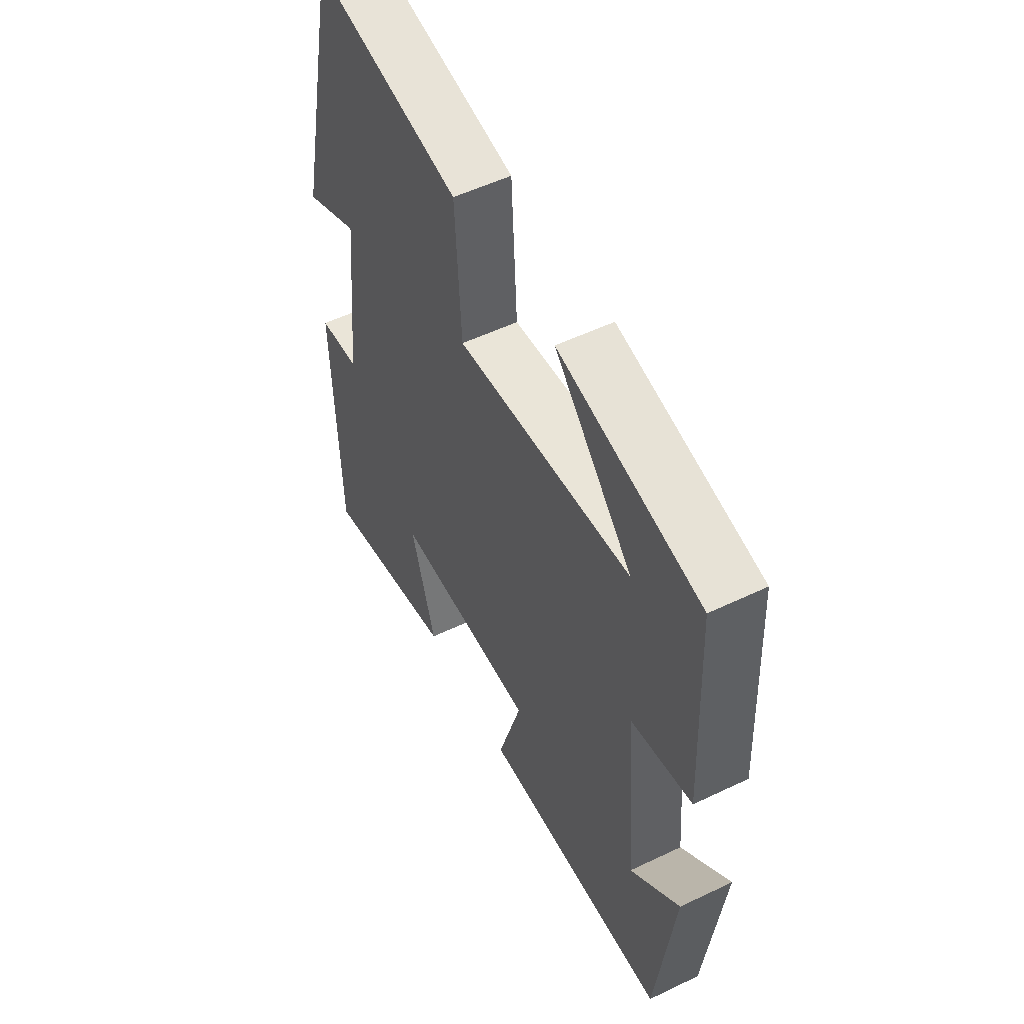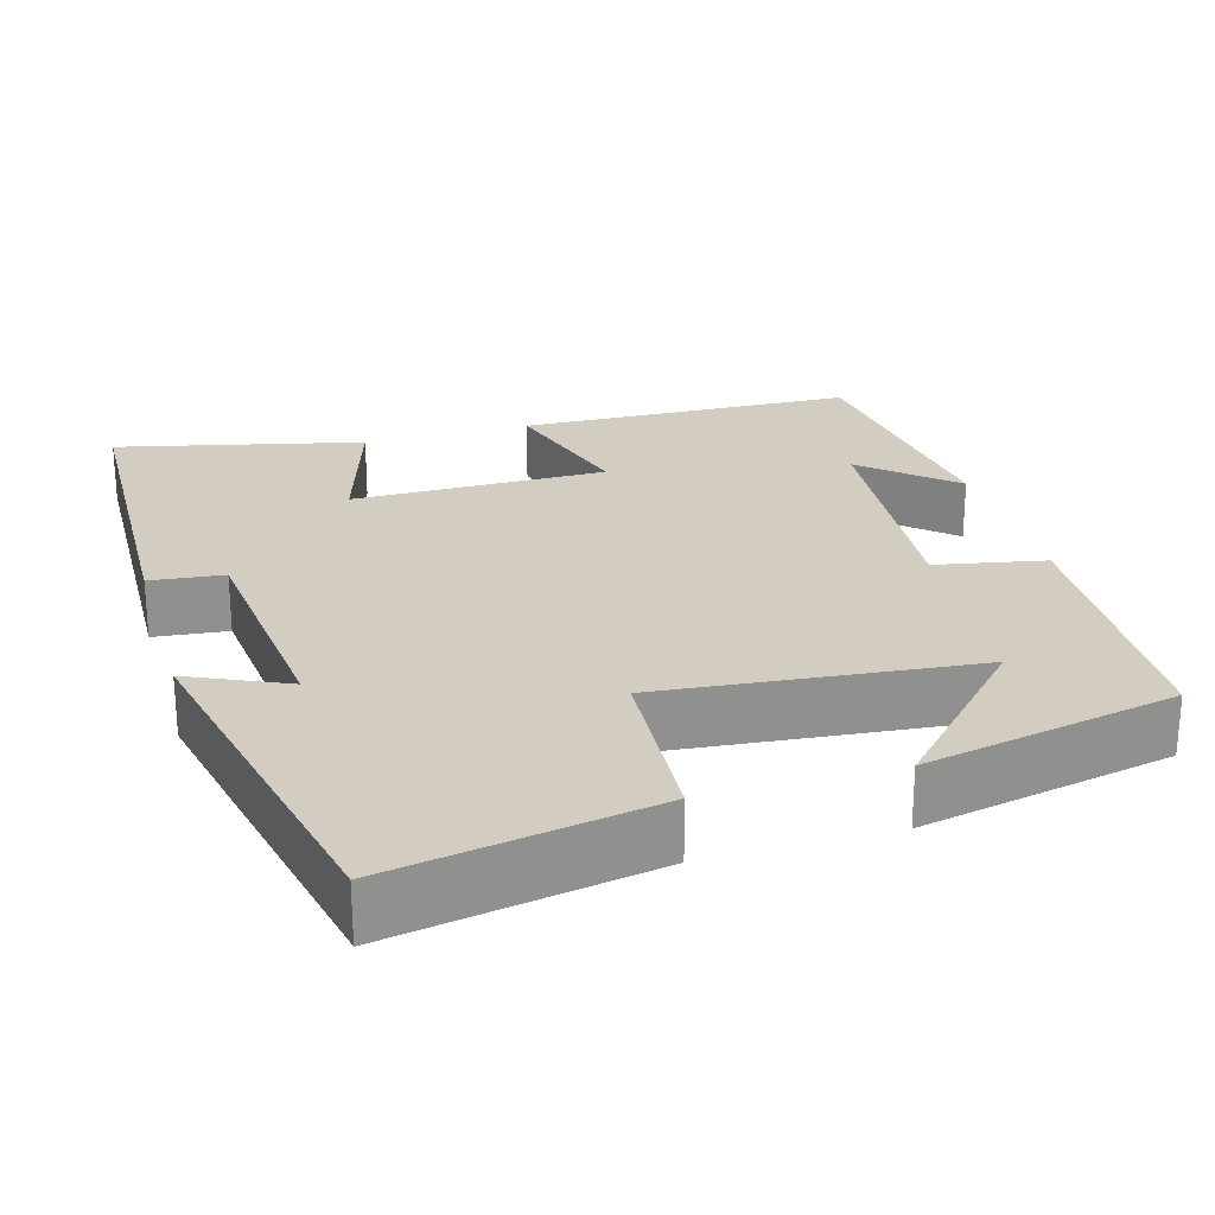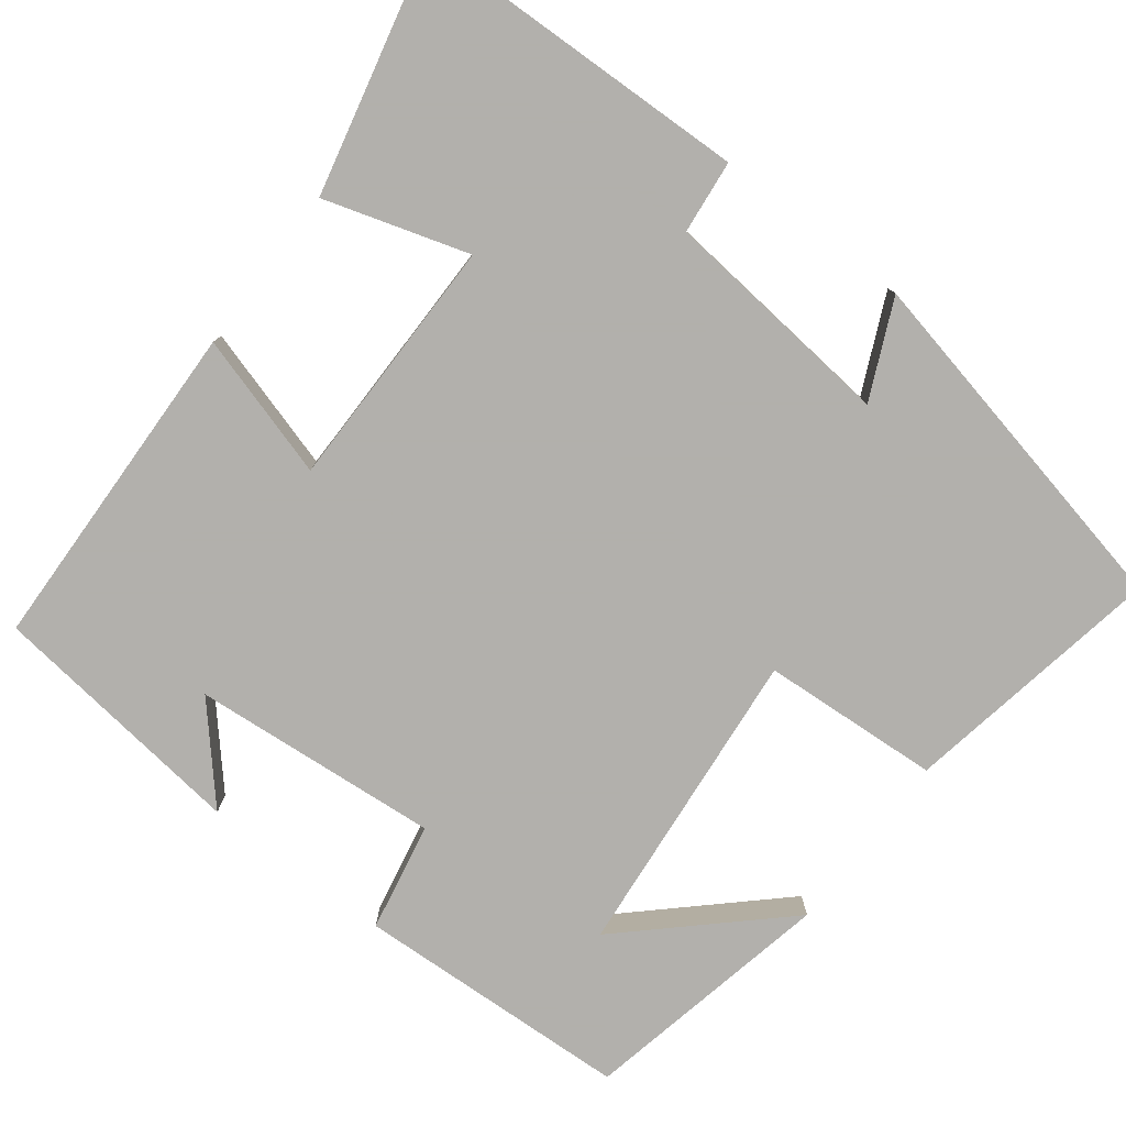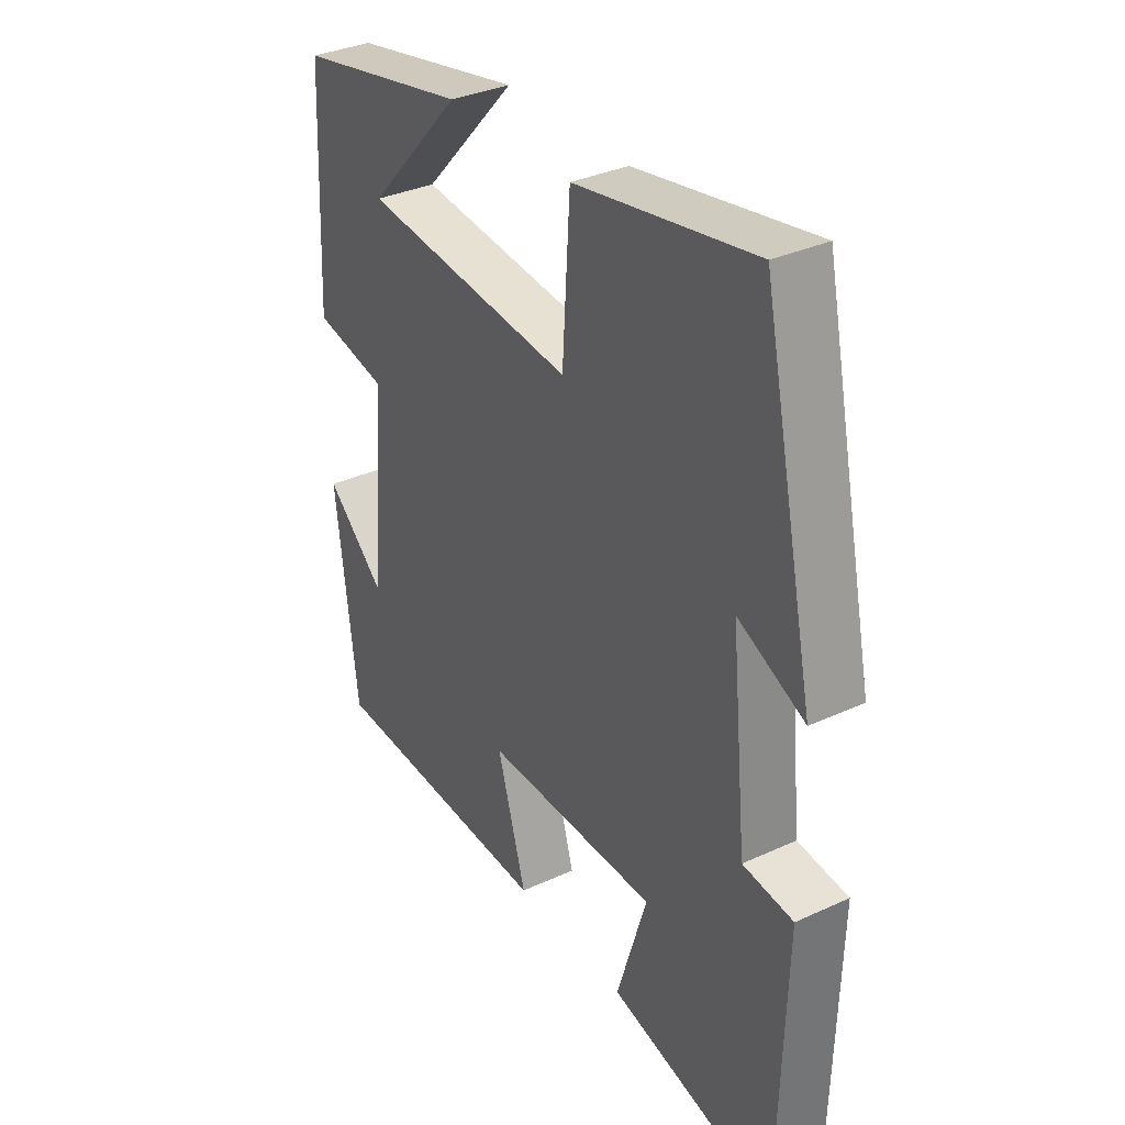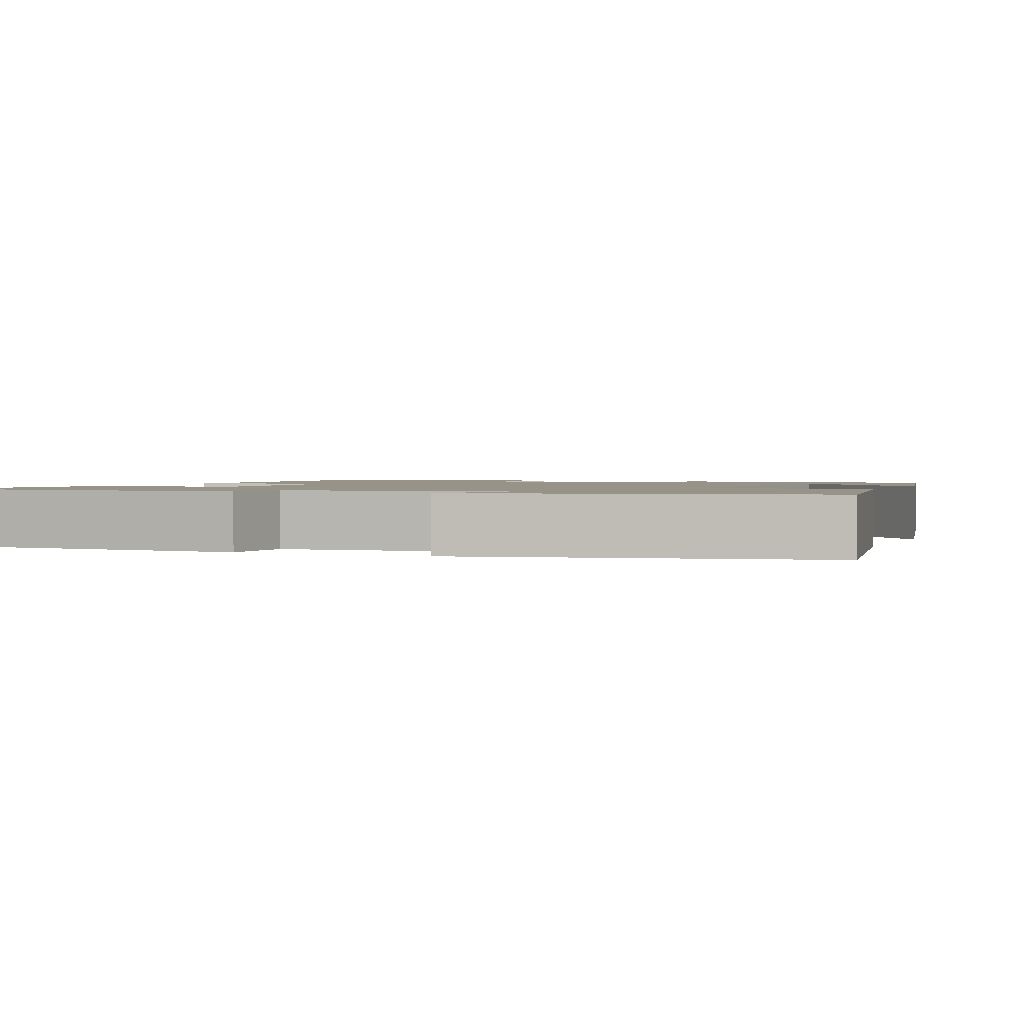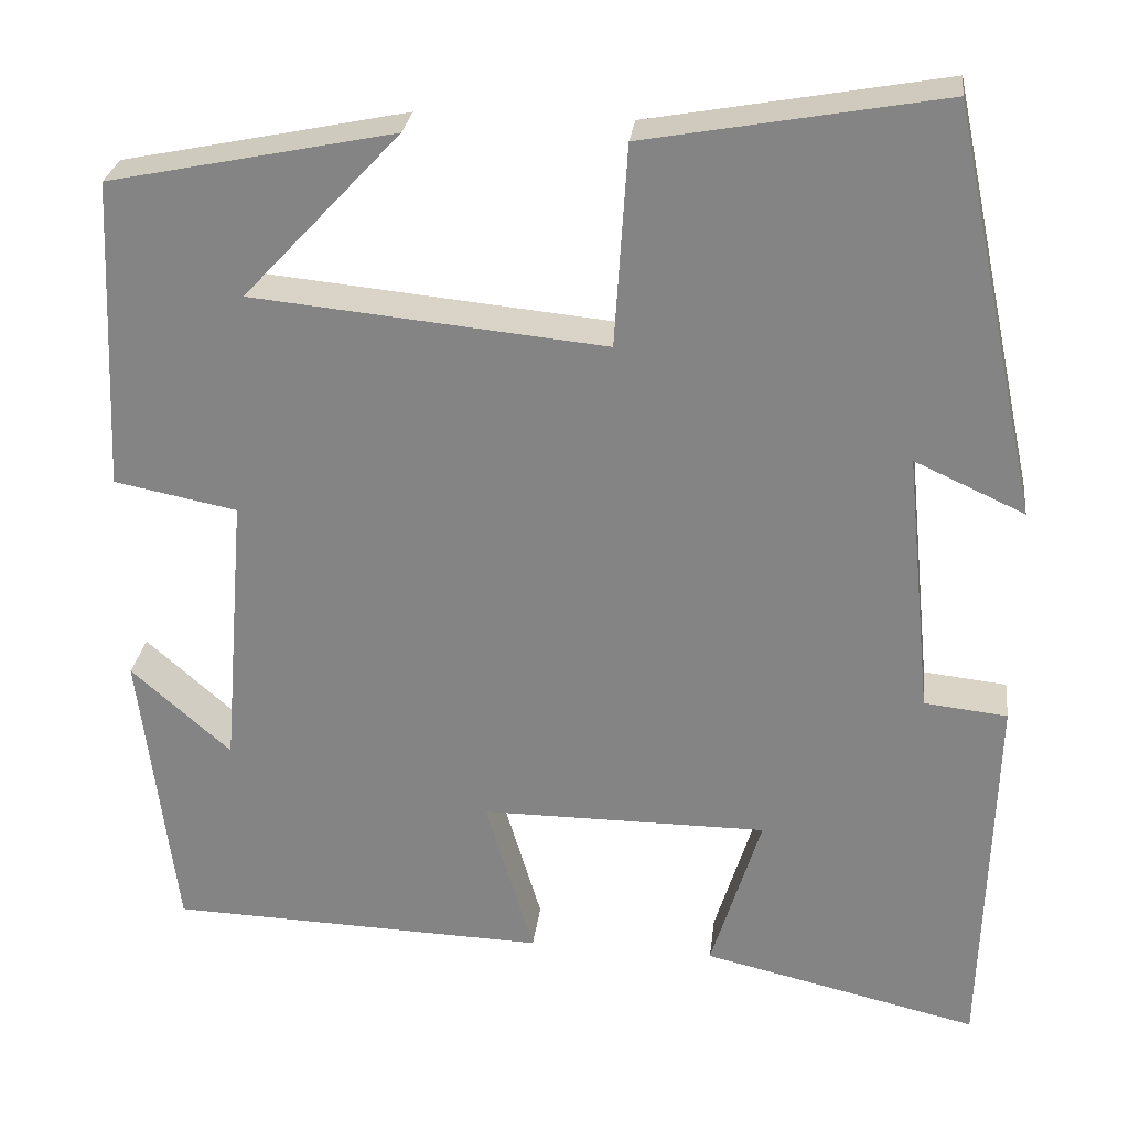
<metadata>
{"format":"obj","ext":"obj","renderer":"f3d","projection":"perspective","resolution":1024,"background":"white","views":[{"elev":53.6,"azim":62.9,"up":"+Z"},{"elev":24.8,"azim":-16.1,"up":"+Y"},{"elev":-78.6,"azim":-127.4,"up":"+Y"},{"elev":34.0,"azim":-121.9,"up":"+Z"},{"elev":1.6,"azim":-67.5,"up":"+Y"},{"elev":27.5,"azim":-173.0,"up":"+Z"}]}
</metadata>
<code>
v -0.402 0.07 0.56
v -0.07 0.07 0.5
v -0.056 0.07 0.274
v 0.34 0.07 0.312
v 0.164 0.07 0.5
v 0.484 0.07 0.434
v 0.5 0.07 0.084
v 0.362 0.07 0.057
v 0.388 0.07 -0.257
v 0.5 0.07 -0.158
v 0.46 0.07 -0.487
v 0.034 0.07 -0.5
v 0.088 0.07 -0.318
v -0.234 0.07 -0.318
v -0.178 0.07 -0.5
v -0.488 0.07 -0.572
v -0.5 0.07 -0.146
v -0.407 0.07 -0.136
v -0.377 0.07 0.16
v -0.5 0.07 0.104
v -0.402 0 0.56
v -0.07 0 0.5
v -0.056 0 0.274
v 0.34 0 0.312
v 0.164 0 0.5
v 0.484 0 0.434
v 0.5 0 0.084
v 0.362 0 0.057
v 0.388 0 -0.257
v 0.5 0 -0.158
v 0.46 0 -0.487
v 0.034 0 -0.5
v 0.088 0 -0.318
v -0.234 0 -0.318
v -0.178 0 -0.5
v -0.488 0 -0.572
v -0.5 0 -0.146
v -0.407 0 -0.136
v -0.377 0 0.16
v -0.5 0 0.104
f 19 20 1 2
f 18 19 2 3
f 15 16 17 18
f 14 15 18
f 13 14 18 3
f 11 12 13
f 9 10 11
f 9 11 13 3
f 6 7 8
f 4 5 6
f 4 6 8
f 3 4 8 9
f 22 21 40 39
f 23 22 39 38
f 38 37 36 35
f 38 35 34
f 23 38 34 33
f 33 32 31
f 31 30 29
f 23 33 31 29
f 28 27 26
f 26 25 24
f 28 26 24
f 29 28 24 23
f 1 21 22 2
f 2 22 23 3
f 3 23 24 4
f 4 24 25 5
f 5 25 26 6
f 6 26 27 7
f 7 27 28 8
f 8 28 29 9
f 9 29 30 10
f 10 30 31 11
f 11 31 32 12
f 12 32 33 13
f 13 33 34 14
f 14 34 35 15
f 15 35 36 16
f 16 36 37 17
f 17 37 38 18
f 18 38 39 19
f 19 39 40 20
f 20 40 21 1

</code>
